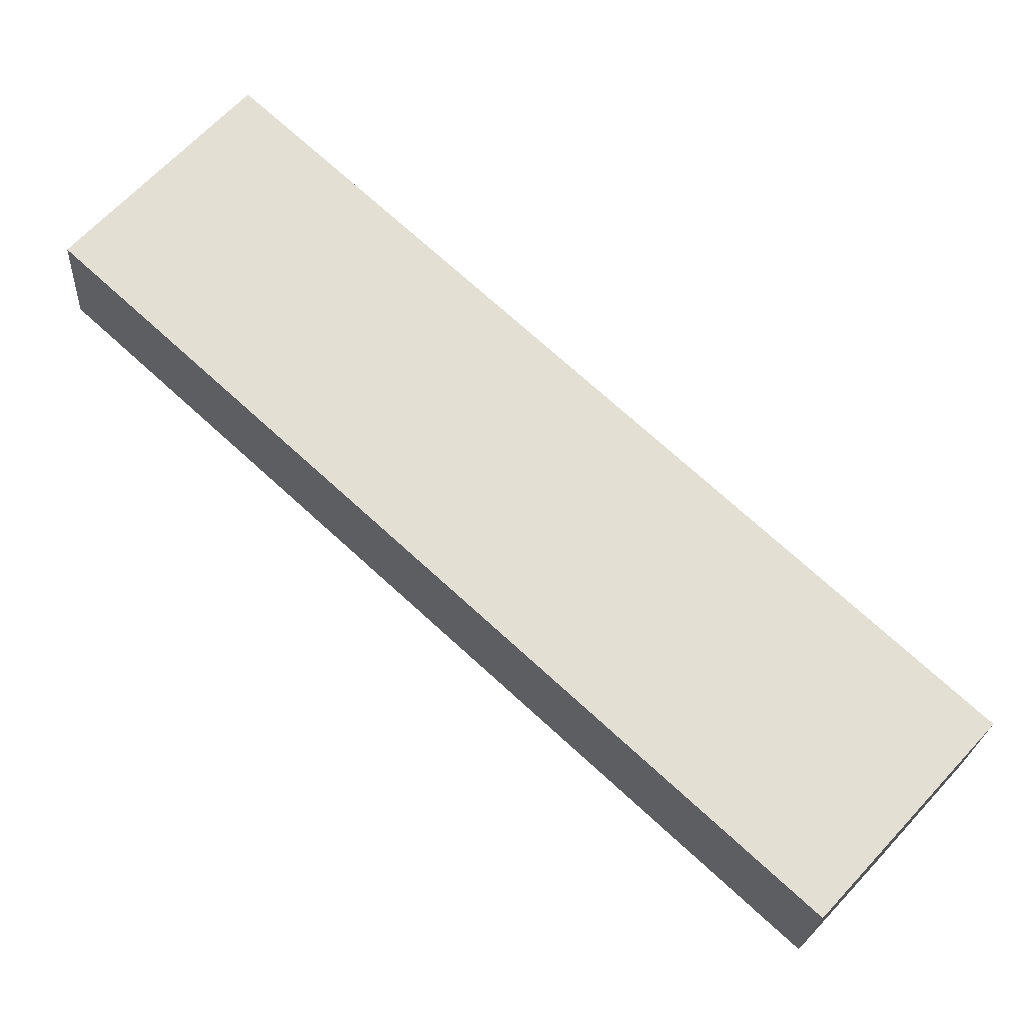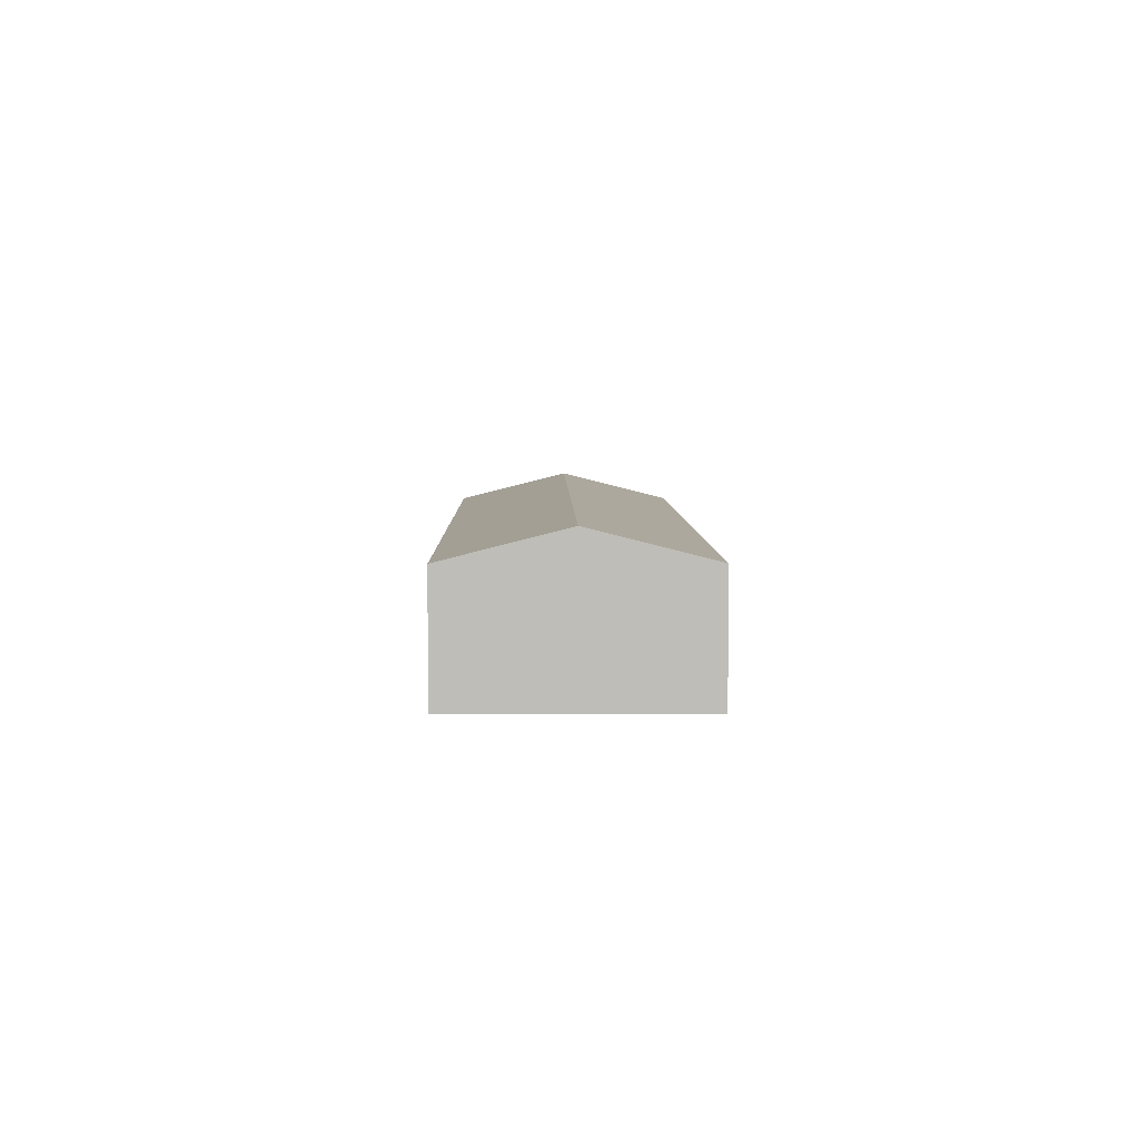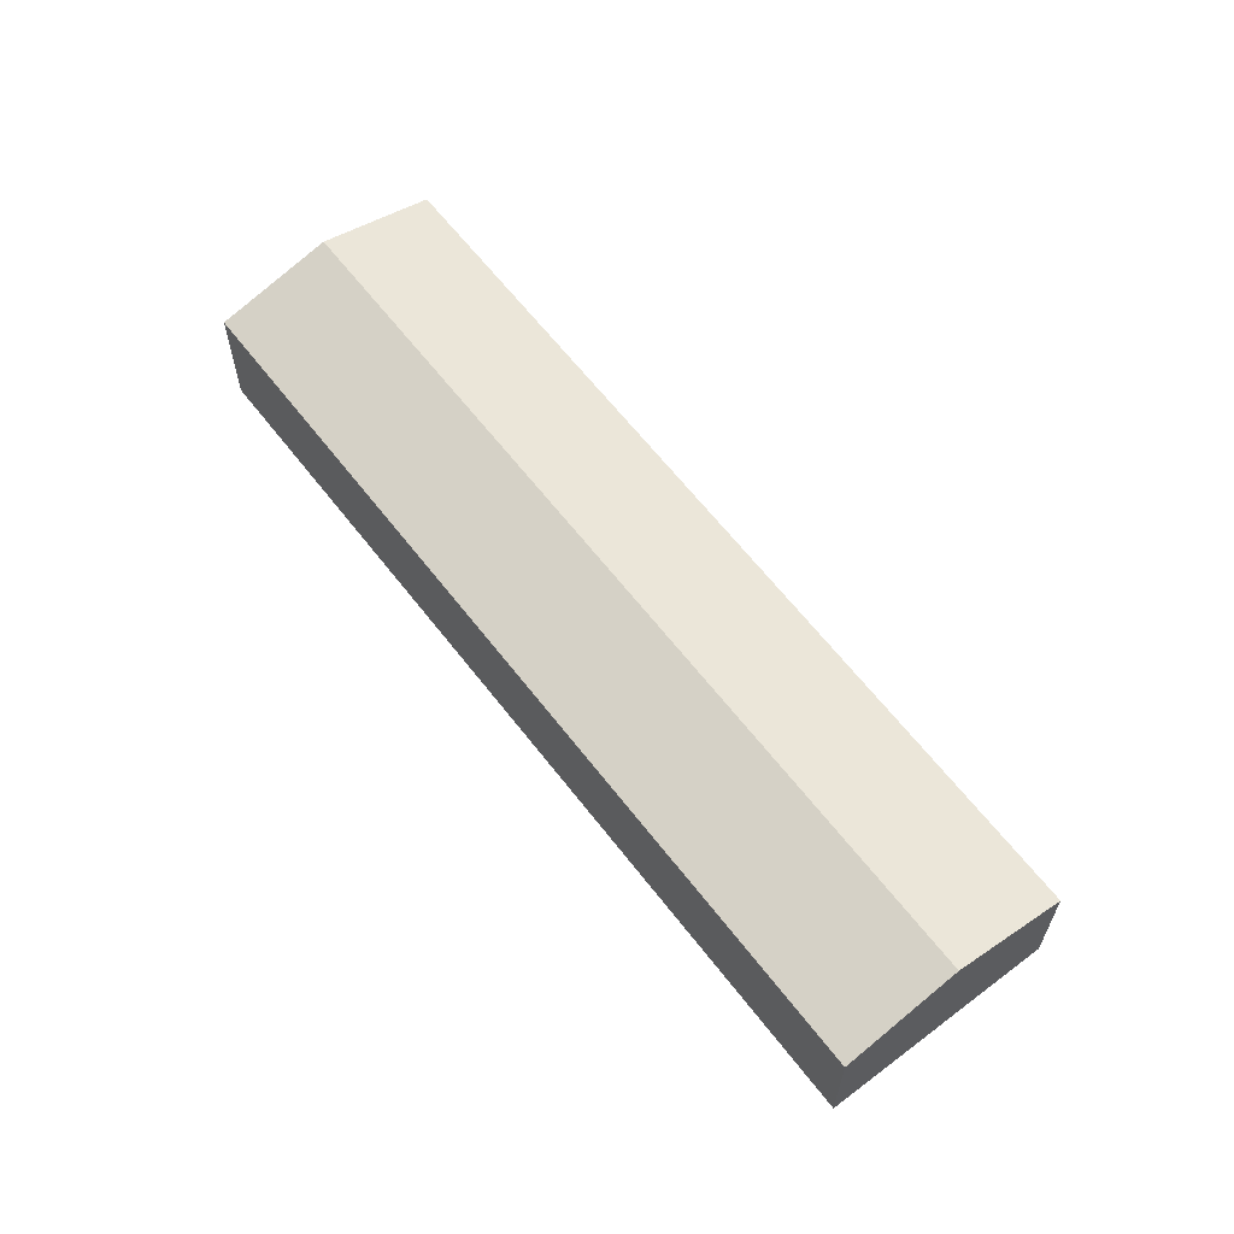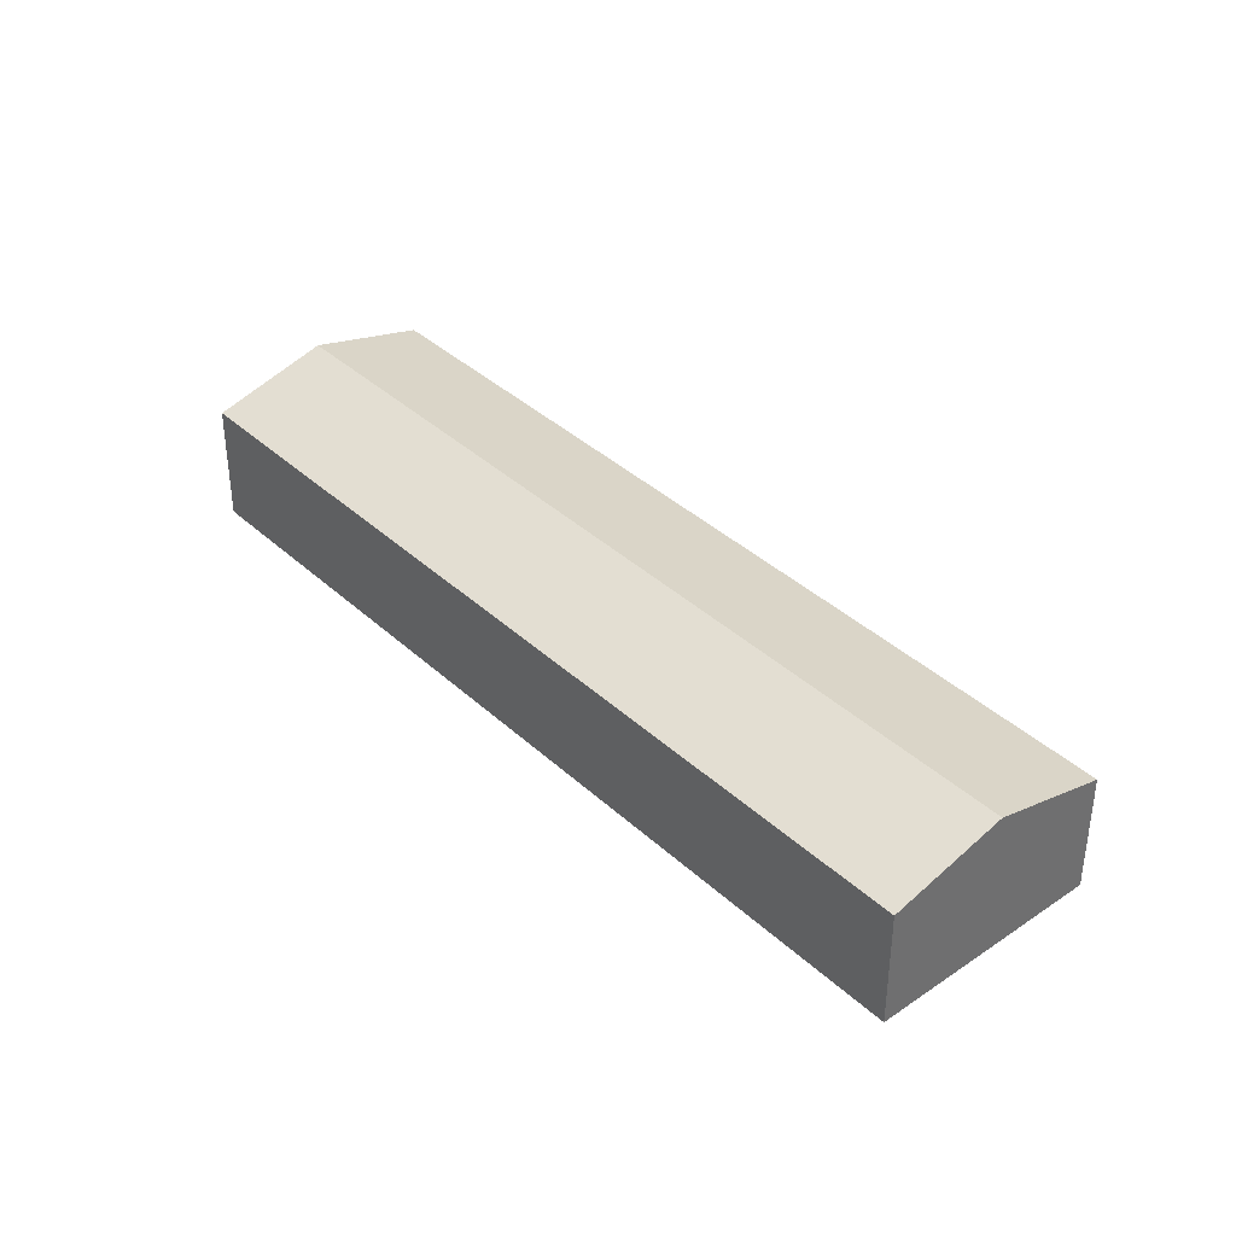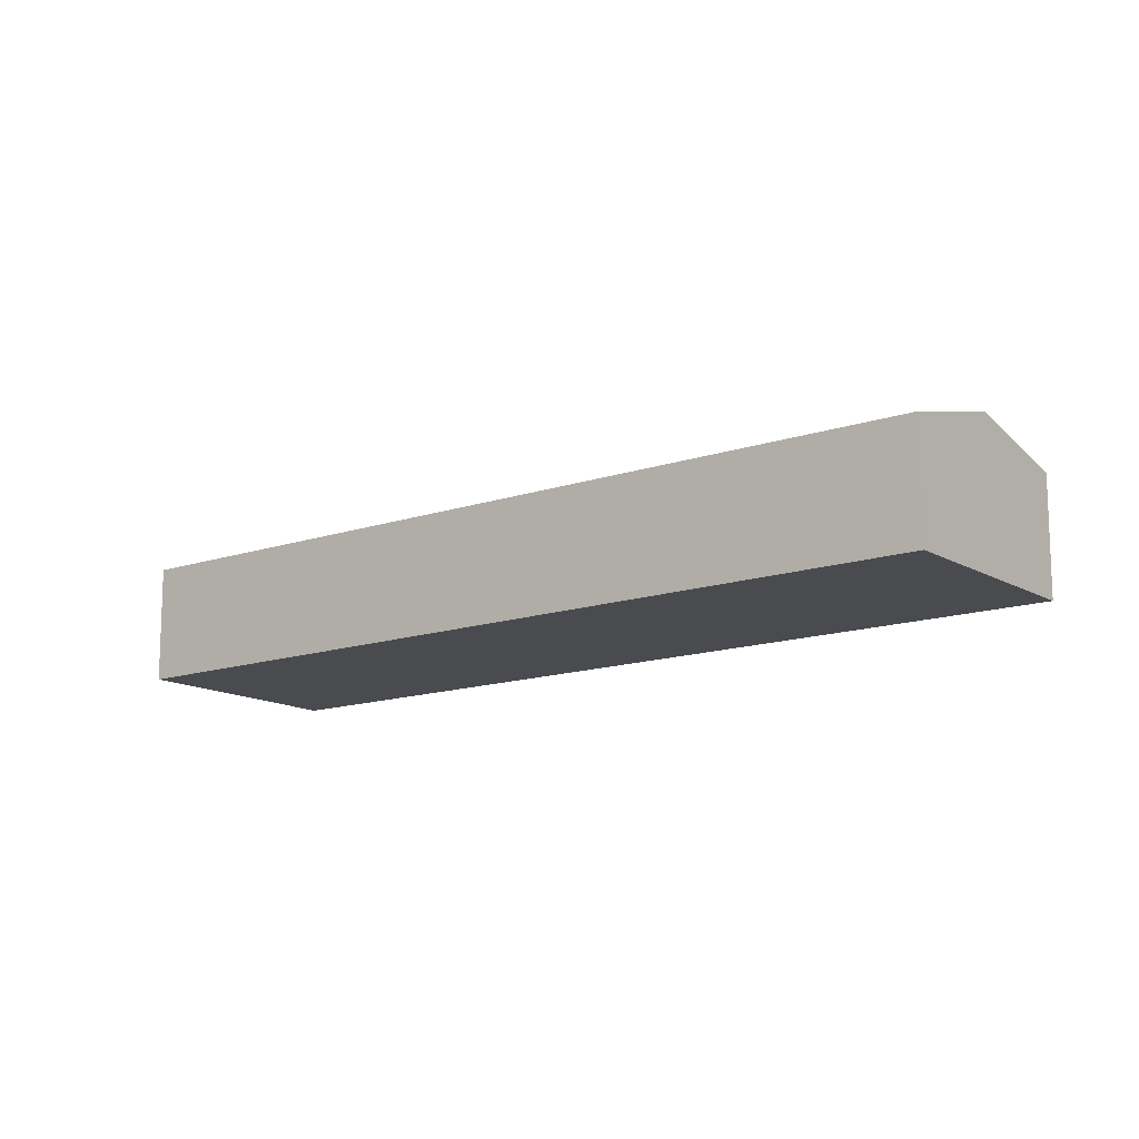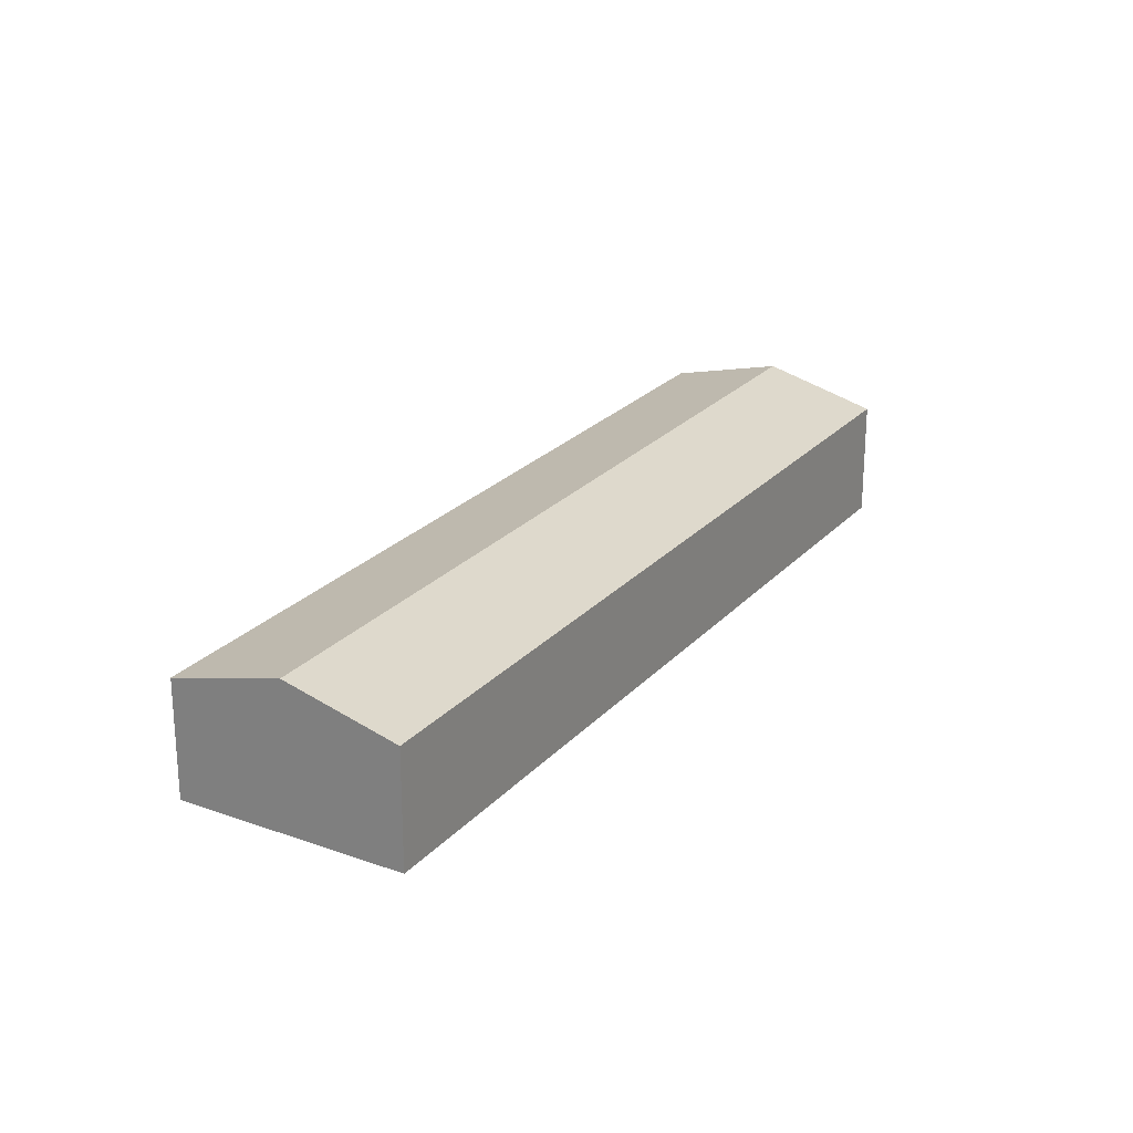
<metadata>
{"format":"obj","ext":"obj","renderer":"f3d","projection":"perspective","resolution":1024,"background":"white","views":[{"elev":-22.8,"azim":-3.5,"up":"+Z"},{"elev":5.0,"azim":131.6,"up":"+Y"},{"elev":62.8,"azim":-85.1,"up":"+Y"},{"elev":38.3,"azim":-88.5,"up":"+Y"},{"elev":-13.7,"azim":-99.9,"up":"+Y"},{"elev":24.0,"azim":-16.7,"up":"+Y"}]}
</metadata>
<code>
v  3.369 6.287 3.682
v  35.28 5.031 -18.75
v  31.91 6.287 -22.43
v  6.737 5.031 7.364
v  28.54 5.031 -26.11
v  25.74 5.031 -23.55
v  24.68 5.031 -22.58
v  21.8 5.031 -19.95
v  20.69 5.031 -18.93
v  17.72 5.031 -16.21
v  16.67 5.031 -15.25
v  13.66 5.031 -12.5
v  12.77 5.031 -11.68
v  9.807 5.031 -8.972
v  8.522 5.031 -7.797
v  5.943 5.031 -5.437
v  0 5.031 3.081e-16
v  28.54 1.599e-15 -26.11
v  25.74 1.442e-15 -23.55
v  24.68 1.383e-15 -22.58
v  21.8 1.221e-15 -19.95
v  20.69 1.159e-15 -18.93
v  17.72 9.927e-16 -16.21
v  16.67 9.338e-16 -15.25
v  13.66 7.652e-16 -12.5
v  12.77 7.151e-16 -11.68
v  9.807 5.494e-16 -8.972
v  8.522 4.774e-16 -7.797
v  5.943 3.329e-16 -5.437
v  0 0 0
v  3.369 -2.255e-16 3.682
v  6.737 -4.509e-16 7.364
v  35.28 1.148e-15 -18.75
v  31.91 1.373e-15 -22.43
g defaultobject
f 1 2 3
f 2 1 4
f 5 1 3
f 1 5 6
f 1 6 7
f 1 7 8
f 1 8 9
f 1 9 10
f 1 10 11
f 1 11 12
f 1 12 13
f 1 13 14
f 1 14 15
f 1 15 16
f 1 16 17
f 18 6 5
f 6 18 19
f 6 19 7
f 7 19 20
f 7 20 8
f 8 20 21
f 8 21 9
f 9 21 22
f 9 22 10
f 10 22 23
f 10 23 11
f 11 23 24
f 11 24 12
f 12 24 25
f 12 25 13
f 13 25 26
f 13 26 14
f 14 26 27
f 14 27 15
f 15 27 28
f 15 28 16
f 16 28 29
f 16 29 17
f 17 29 30
f 30 1 17
f 1 30 4
f 4 30 31
f 4 31 32
f 32 2 4
f 2 32 33
f 33 3 2
f 3 33 5
f 5 33 34
f 5 34 18
f 32 34 33
f 34 32 18
f 18 32 19
f 19 32 20
f 20 32 21
f 21 32 22
f 22 32 23
f 23 32 24
f 24 32 25
f 25 32 26
f 26 32 27
f 27 32 28
f 28 32 29
f 29 32 31
f 29 31 30

</code>
